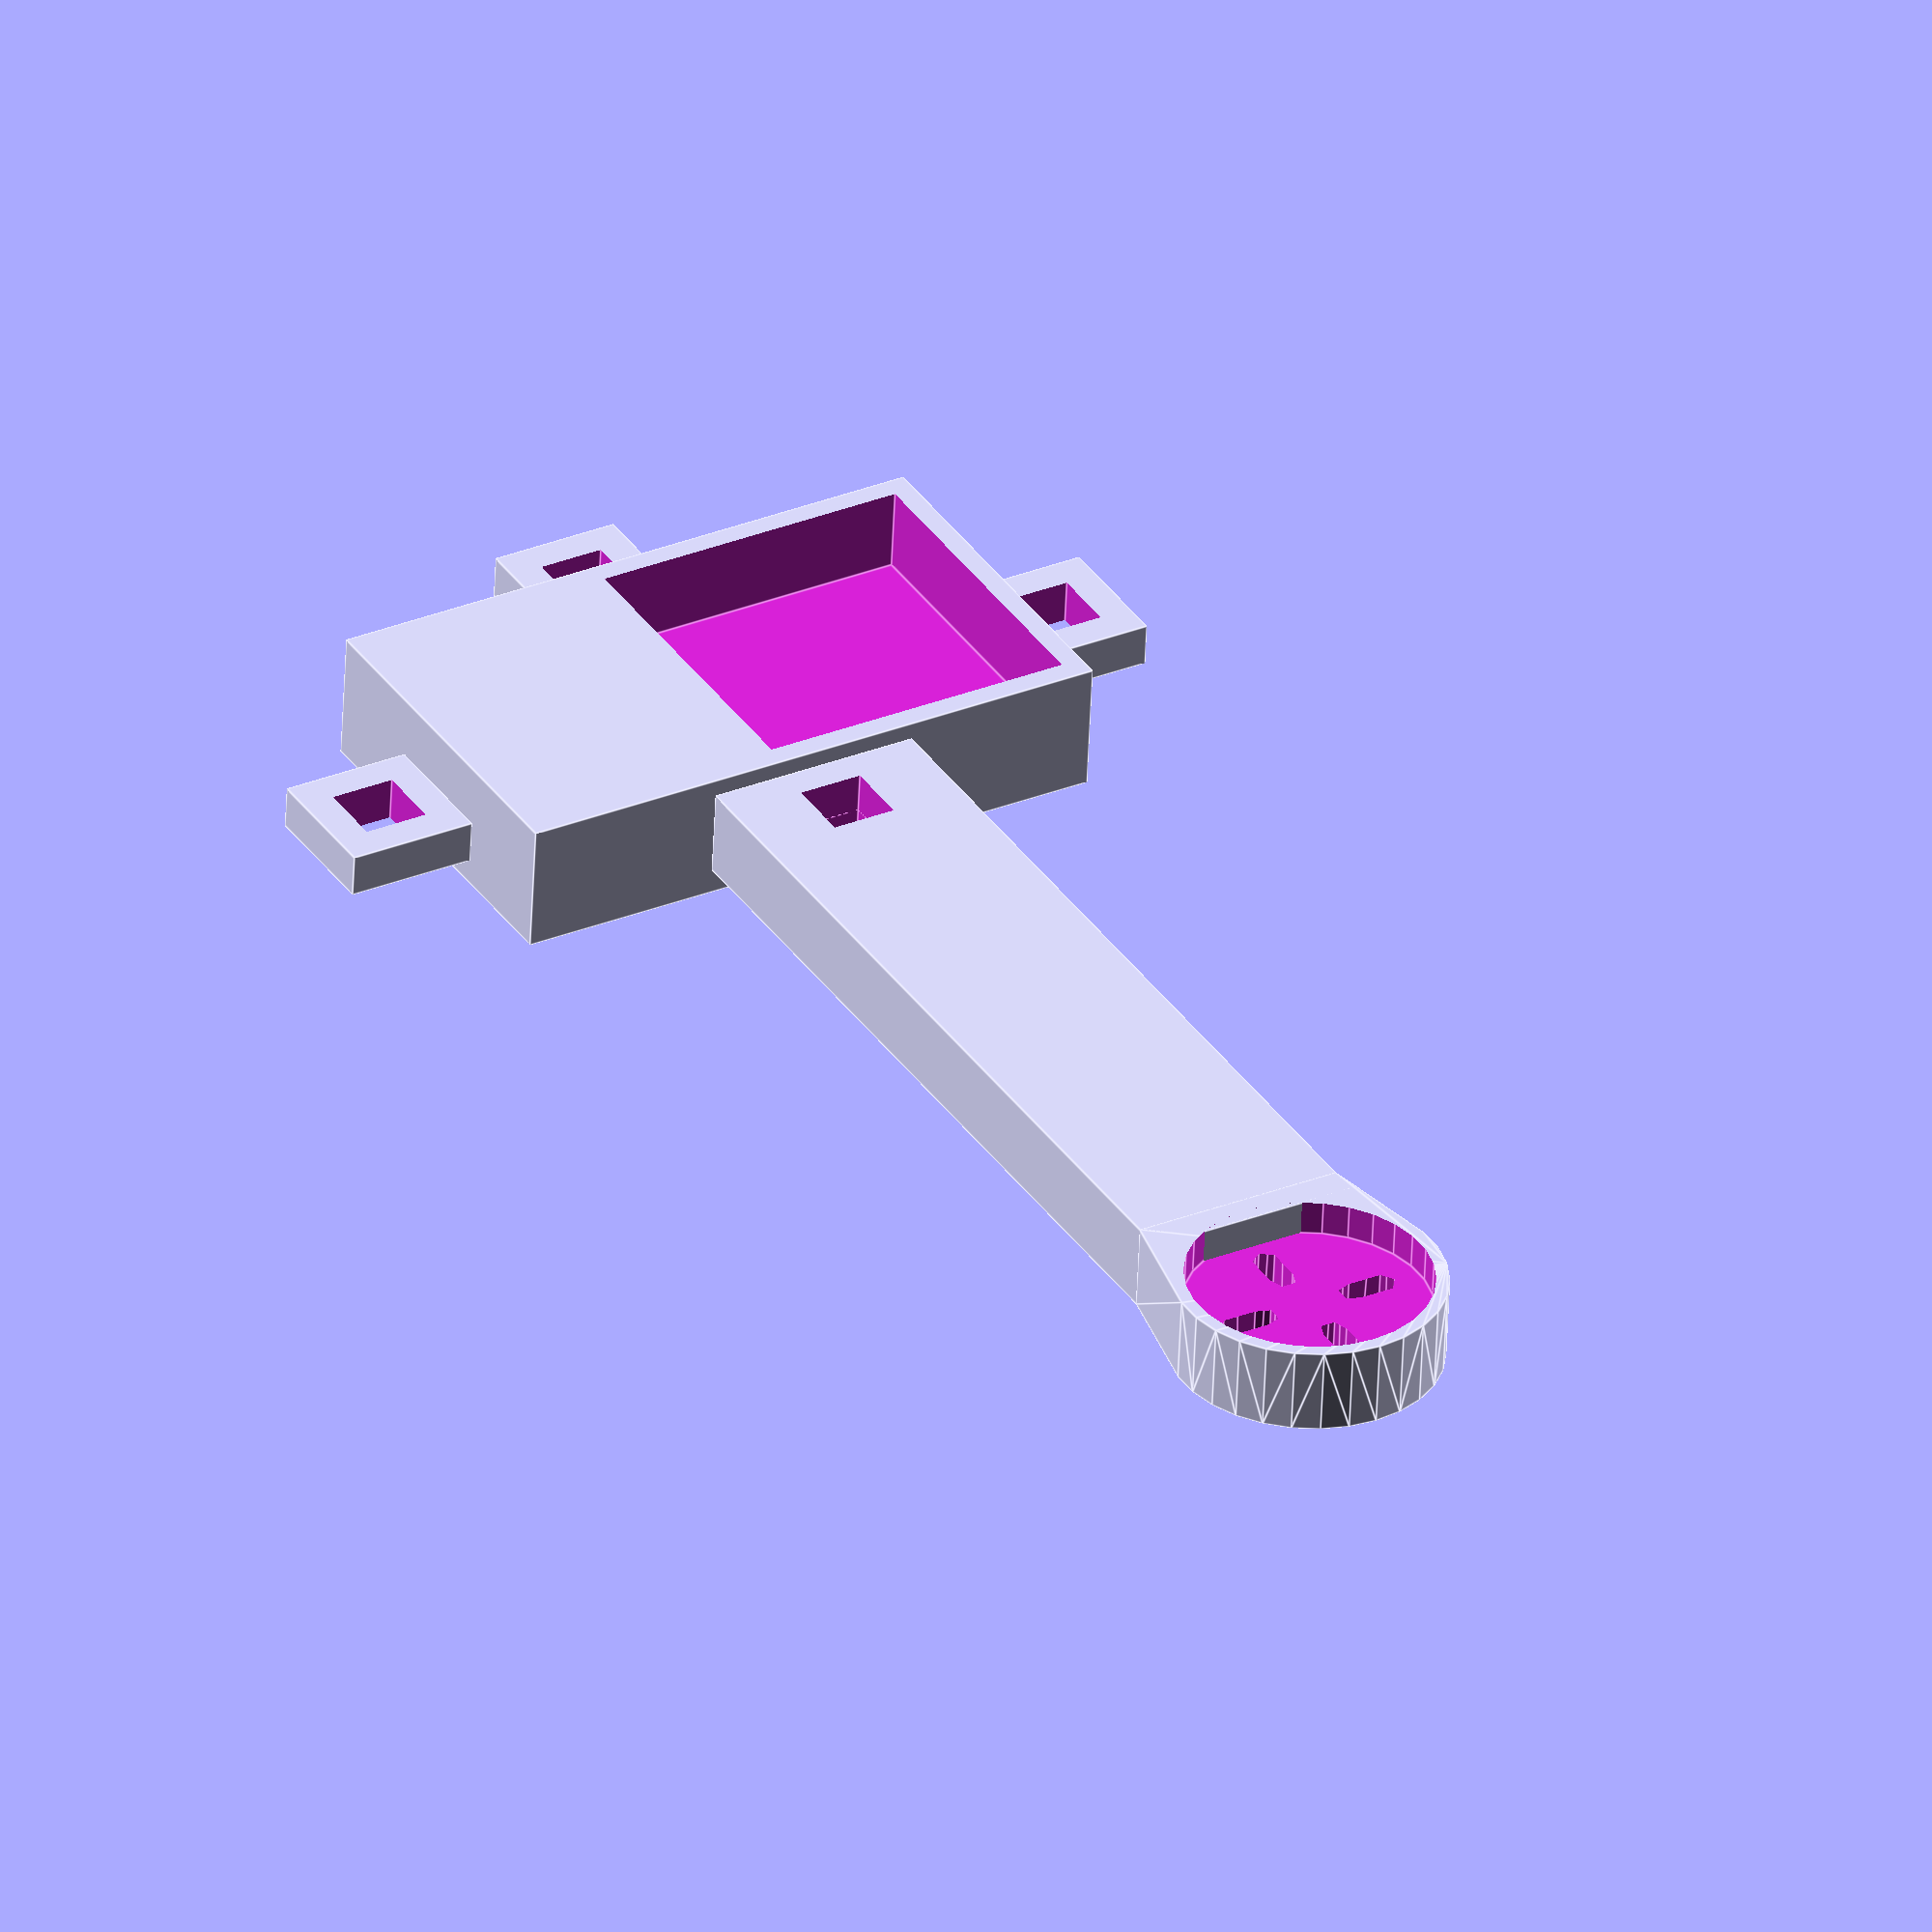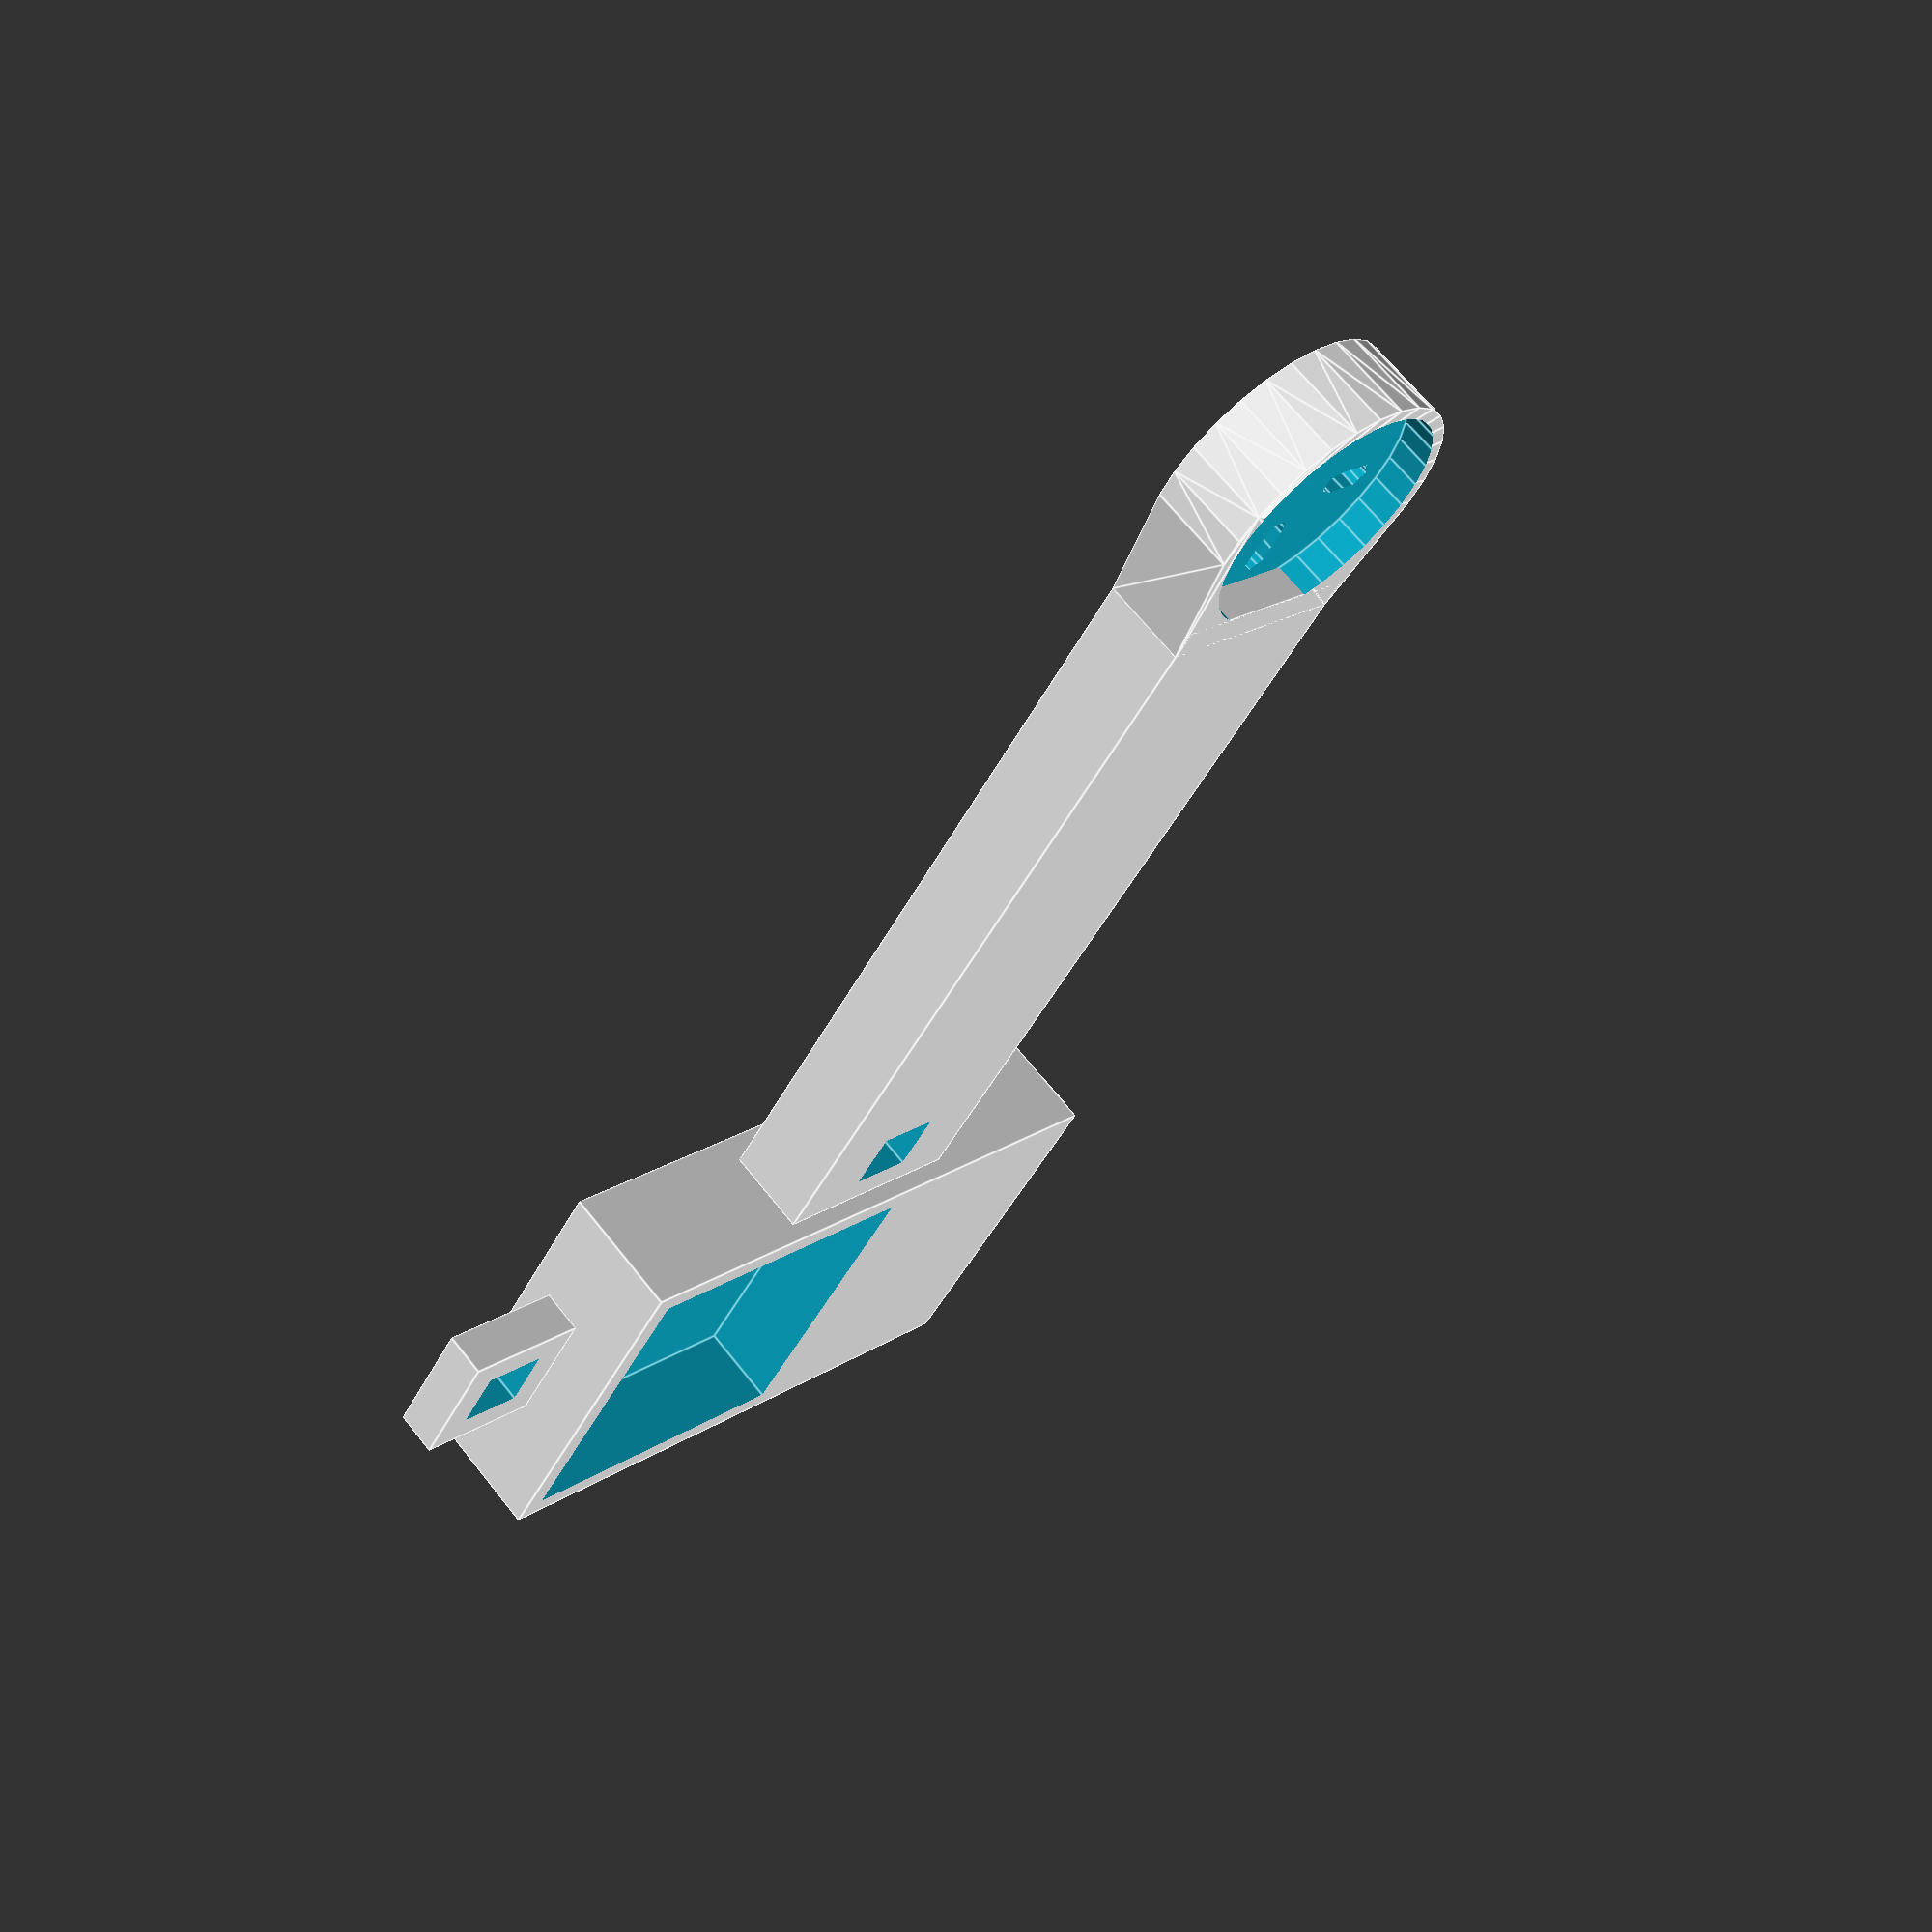
<openscad>
goodKKWid = 37;
holdWid = goodKKWid + 5;
rPiLen = 66;
rPiWid = 31;
holdLen = rPiLen +5;
kkWid = 36;
motorBoltSpace = 14;
armWid = 25;
armLength = 110-armWid/2;   // Distance to center of motor mount
height = 15;
module kk() {
	cube([goodKKWid,goodKKWid,12]);
}
module kkHold() {
	difference() {
		translate([0,0,-(height - 12)])cube([holdWid,holdLen,height]);
		translate([2.5,2.5,2.5])kk();
        translate([rPiWid/2+(rPiWid+holdWid)/13,rPiLen/2+2.5,-3])cube([rPiWid,rPiLen,5], center=true);
	}
}

module attach(width,height) {
	difference() {
		translate([-width,0,0])cube([width,width,height]);
		translate([-(width/4)*3,width/4,-0.5])cube([width/2,width/2,height+1]);
	}
}

module main() {
	kkHold();
	translate([0,holdLen/2-7.5,0])attach(15,5);
	translate([holdWid/2+7.5,-15,0])attach(15,5);
	translate([holdWid+15,holdLen/2-7.5,0])attach(15,5);
	translate([holdWid/2+7.5,holdLen,0])attach(15,5);
}

armH = 10;
module arm() {
	difference() {
		translate([-armLength+armWid,0,0])cube([armLength,armWid,armH]);
		translate([armWid/2.5,armWid/5,-1])cube([16,15,6]);
		translate([13.75,35/4,-0.5])cube([15/2,15/2,15+1]);
	}
     translate([-armLength+armWid/2, armWid/2, 0]) motor_mount();
}


/*
    The motor mount. Cylinder with slots for the motor bolts. This 
    is done because the motor mounting holes are not on a square
*/
motorD = 28;
motorR = motorD/2;
holeR = 1.5;

module slot() {
    hull() {
        cylinder(r=holeR, h=100, center=true);
        translate([4,0,0]) cylinder(r=holeR, h=100, center=true);
    }
}

module motor_base() {
   hull() {
       cylinder(r = motorR+1.5, h=armH);
       translate([motorR+1, -armWid/2,0]) cube([1,armWid,armH]);
   }
}

module motor_mount() {
    difference() {
        motor_base();
        translate([0,0,6]) cylinder(r= motorR, h=7);
        for(angle = [0 : (360/4) : 360]) {
            rotate(angle) translate([5.5,0,0]) slot();
        }
    }
}

translate([-25,holdLen/2-12.5,0])arm();
main();

</openscad>
<views>
elev=235.4 azim=60.1 roll=182.4 proj=o view=edges
elev=112.8 azim=303.4 roll=218.5 proj=p view=edges
</views>
